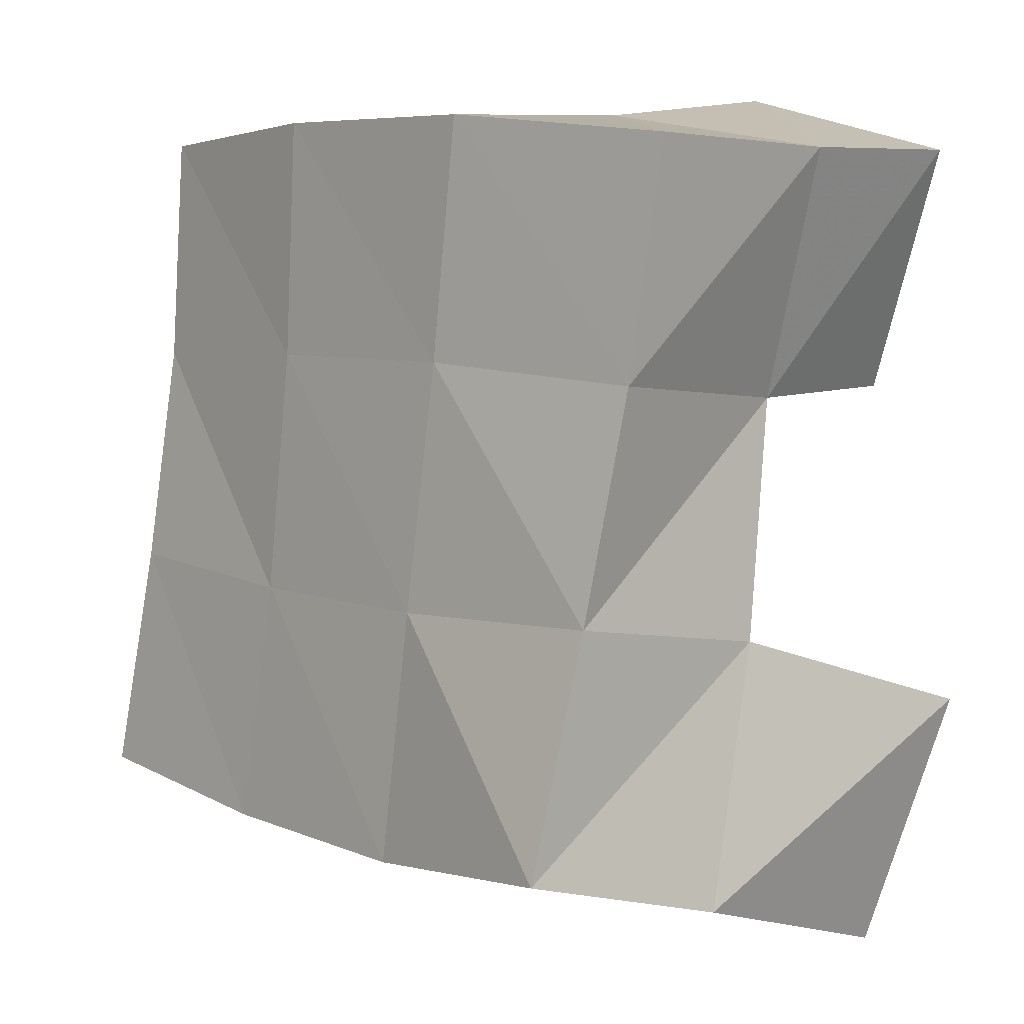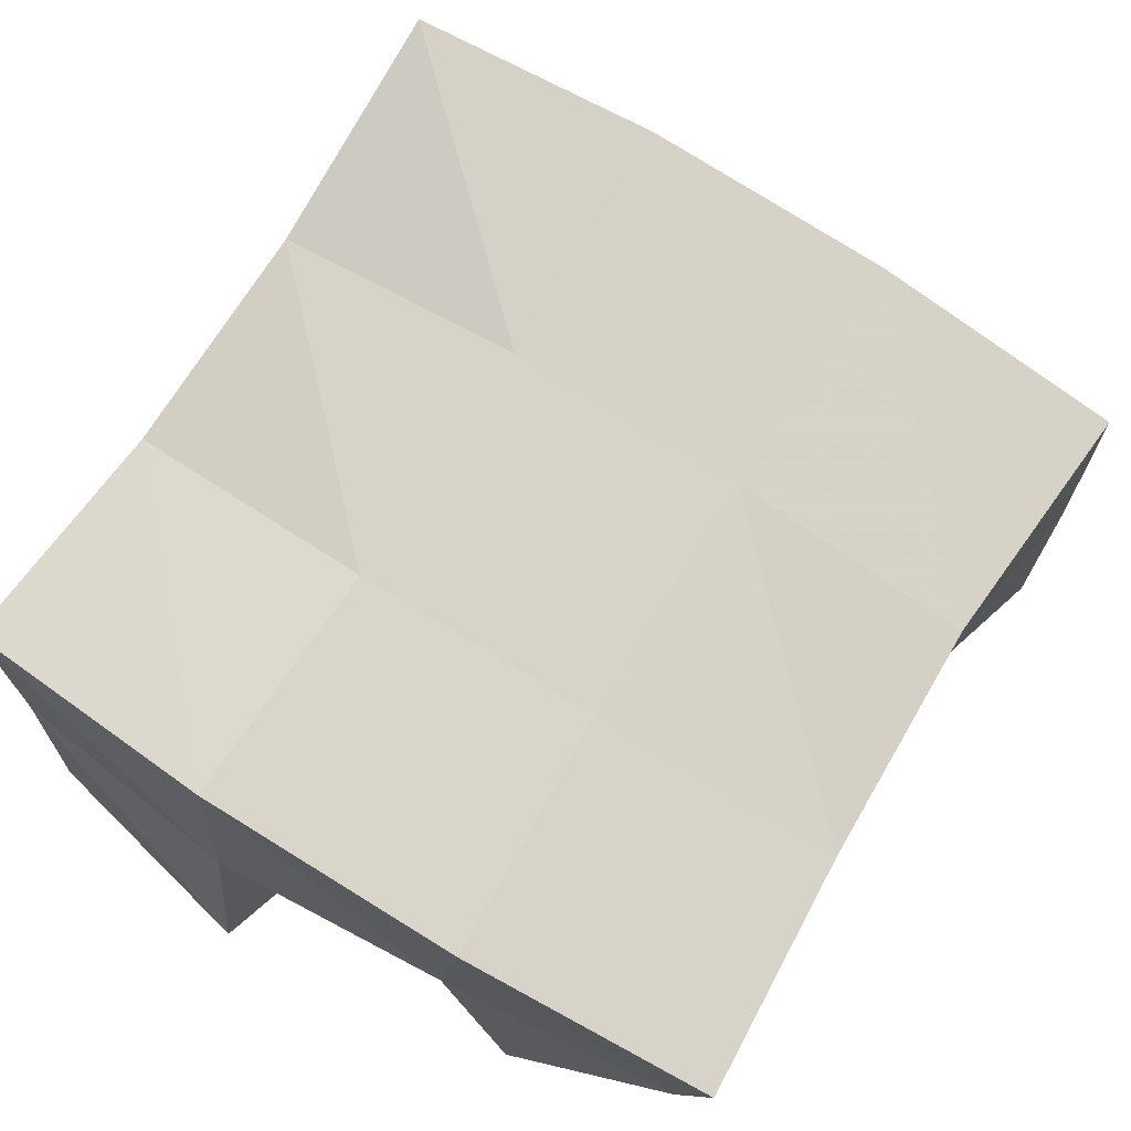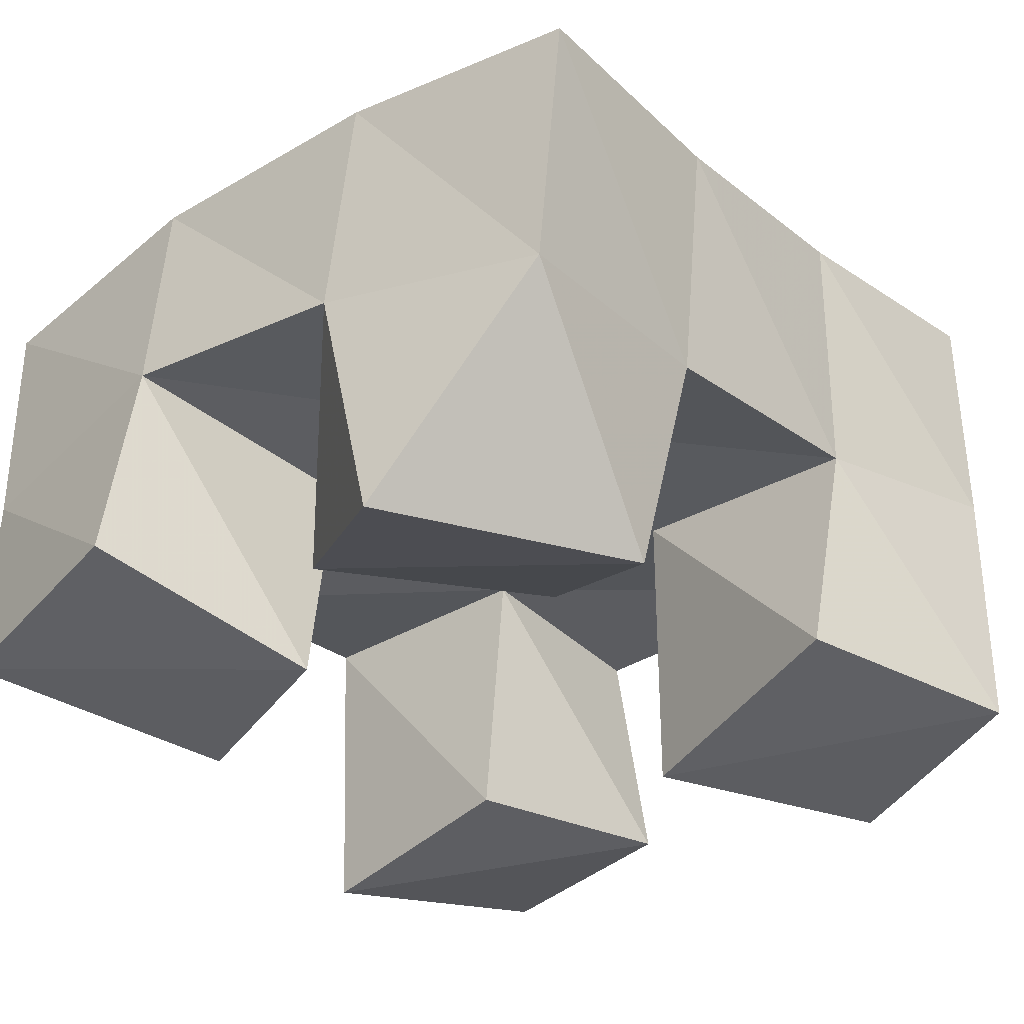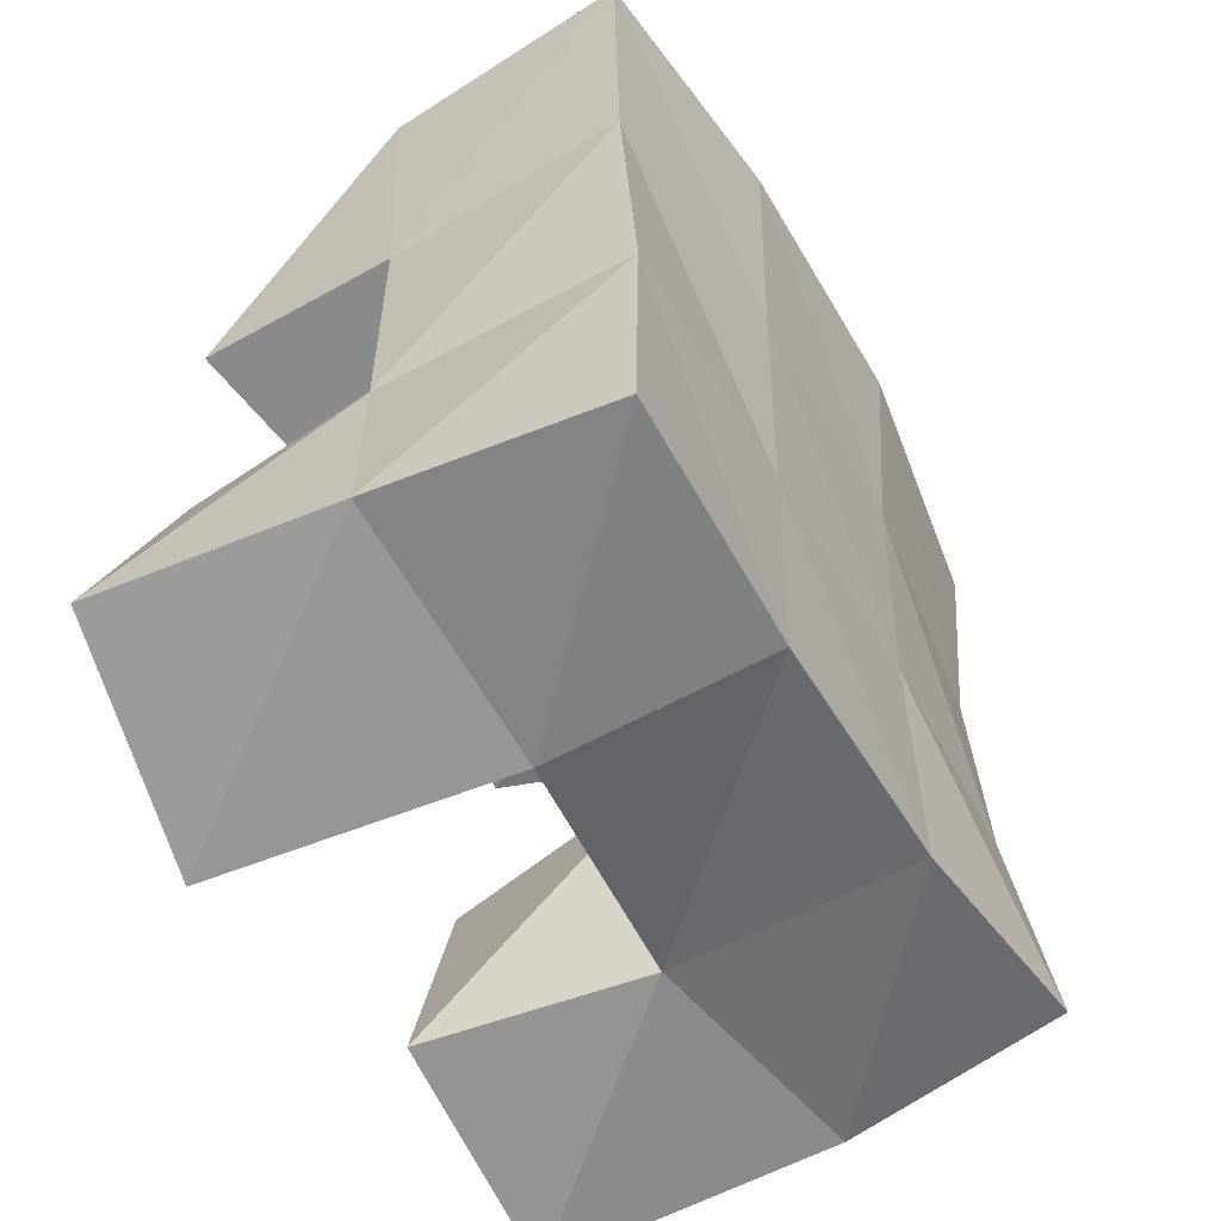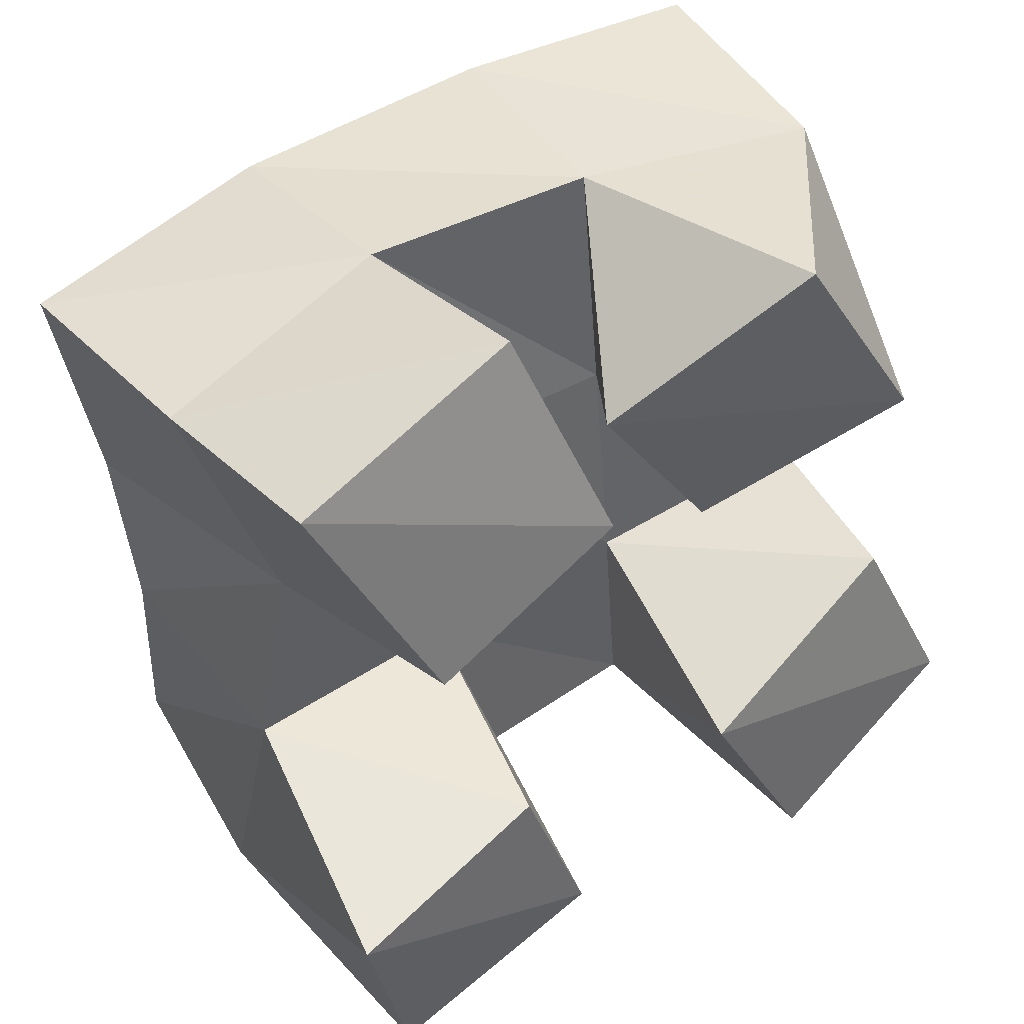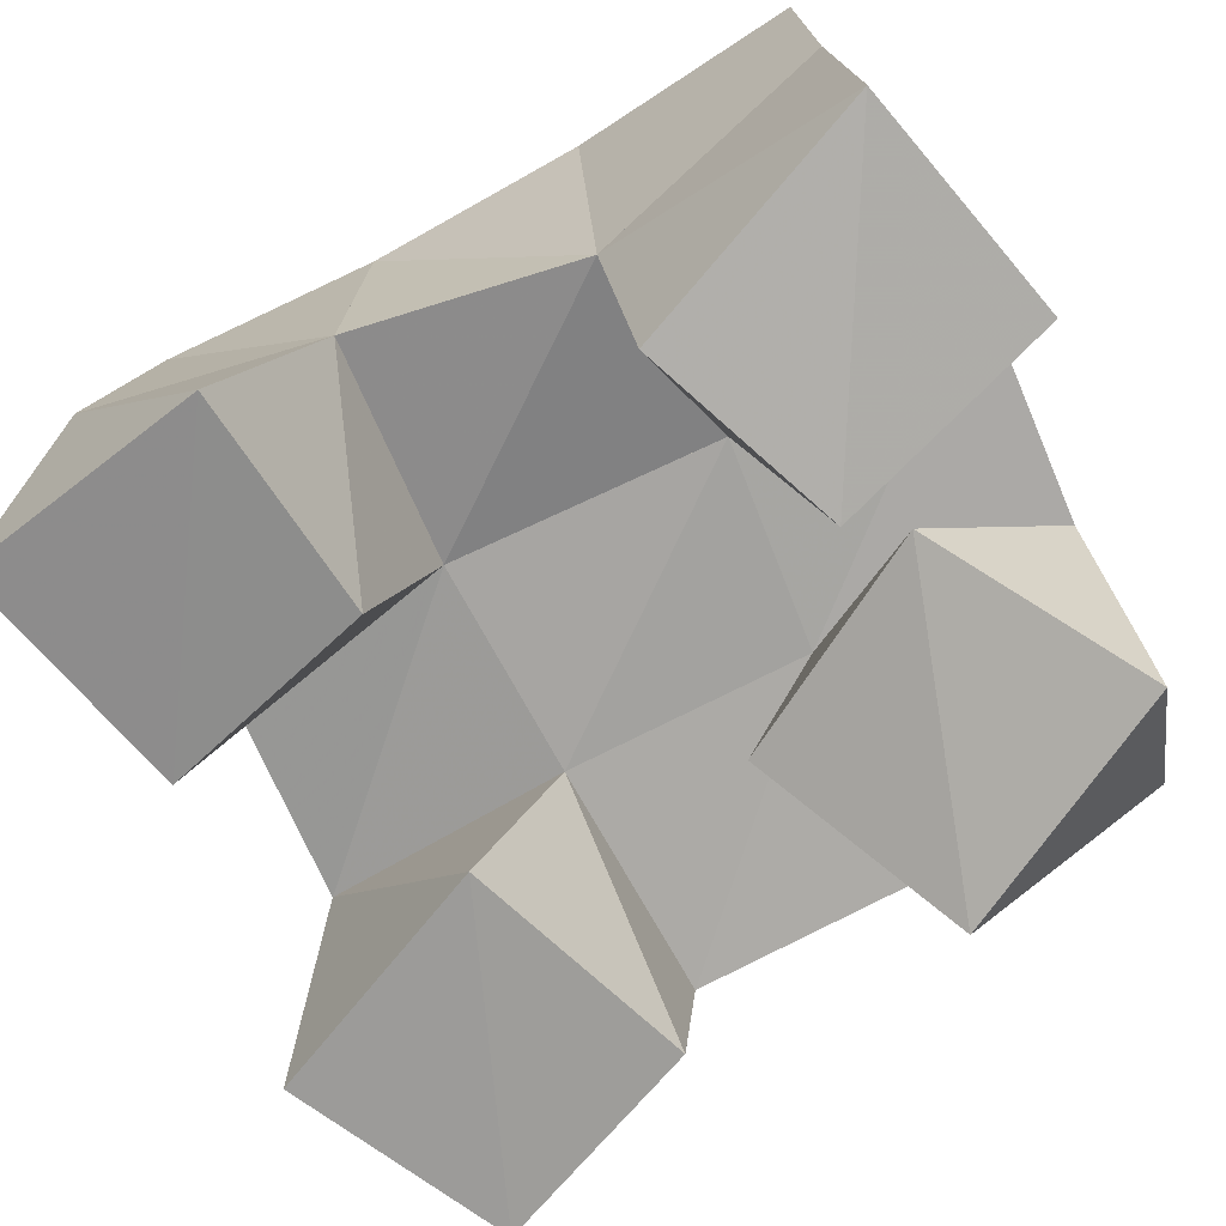
<metadata>
{"format":"obj","ext":"obj","renderer":"f3d","projection":"perspective","resolution":1024,"background":"white","views":[{"elev":0.7,"azim":-132.8,"up":"+Z"},{"elev":73.7,"azim":26.9,"up":"+Y"},{"elev":-33.2,"azim":35.7,"up":"+Y"},{"elev":-47.8,"azim":117.3,"up":"+Z"},{"elev":42.6,"azim":-35.8,"up":"+Z"},{"elev":-71.8,"azim":-67.5,"up":"+Y"}]}
</metadata>
<code>
v 3.371 0.1099 0.07257
v 3.363 0.1678 0.08621
v 3.419 0.1089 0.08939
v 3.413 0.1562 0.09238
v 3.356 0.1001 0.1249
v 3.365 0.1541 0.1393
v 3.403 0.1078 0.1323
v 3.413 0.1563 0.1398
v 3.456 0.1187 0.1812
v 3.454 0.1537 0.1966
v 3.494 0.1004 0.2064
v 3.501 0.1462 0.2001
v 3.427 0.1153 0.2227
v 3.45 0.1541 0.2498
v 3.464 0.1 0.2523
v 3.499 0.1438 0.2479
v 3.377 0.1 0.193
v 3.368 0.1455 0.189
v 3.417 0.1004 0.2121
v 3.41 0.1541 0.1975
v 3.353 0.1079 0.2419
v 3.351 0.1501 0.2383
v 3.401 0.1122 0.2574
v 3.401 0.1578 0.2494
v 3.475 0.1 0.08558
v 3.467 0.1603 0.09232
v 3.519 0.1033 0.1099
v 3.519 0.1554 0.1084
v 3.45 0.1 0.1318
v 3.458 0.1529 0.1451
v 3.5 0.1081 0.1515
v 3.507 0.1491 0.1514
v 3.367 0.2134 0.0957
v 3.417 0.2082 0.09429
v 3.363 0.2034 0.1436
v 3.413 0.2049 0.145
v 3.357 0.1978 0.1896
v 3.407 0.2028 0.1957
v 3.348 0.1975 0.2364
v 3.401 0.2031 0.2449
v 3.467 0.2057 0.09866
v 3.461 0.2032 0.1487
v 3.457 0.2016 0.1993
v 3.455 0.2012 0.2493
v 3.517 0.2043 0.107
v 3.51 0.2011 0.155
v 3.507 0.1964 0.2018
v 3.506 0.1948 0.2501
f 1 2 4
f 3 1 4
f 2 6 8
f 4 2 8
f 6 5 7
f 8 6 7
f 5 1 3
f 7 5 3
f 8 7 3
f 4 8 3
f 2 1 5
f 6 2 5
f 9 10 12
f 11 9 12
f 10 14 16
f 12 10 16
f 14 13 15
f 16 14 15
f 13 9 11
f 15 13 11
f 16 15 11
f 12 16 11
f 10 9 13
f 14 10 13
f 17 18 20
f 19 17 20
f 18 22 24
f 20 18 24
f 22 21 23
f 24 22 23
f 21 17 19
f 23 21 19
f 24 23 19
f 20 24 19
f 18 17 21
f 22 18 21
f 25 26 28
f 27 25 28
f 26 30 32
f 28 26 32
f 30 29 31
f 32 30 31
f 29 25 27
f 31 29 27
f 32 31 27
f 28 32 27
f 26 25 29
f 30 26 29
f 2 33 34
f 4 2 34
f 33 35 36
f 34 33 36
f 35 6 8
f 36 35 8
f 6 2 4
f 8 6 4
f 36 8 4
f 34 36 4
f 33 2 6
f 35 33 6
f 6 35 36
f 8 6 36
f 35 37 38
f 36 35 38
f 37 18 20
f 38 37 20
f 18 6 8
f 20 18 8
f 38 20 8
f 36 38 8
f 35 6 18
f 37 35 18
f 18 37 38
f 20 18 38
f 37 39 40
f 38 37 40
f 39 22 24
f 40 39 24
f 22 18 20
f 24 22 20
f 40 24 20
f 38 40 20
f 37 18 22
f 39 37 22
f 4 34 41
f 26 4 41
f 34 36 42
f 41 34 42
f 36 8 30
f 42 36 30
f 8 4 26
f 30 8 26
f 42 30 26
f 41 42 26
f 34 4 8
f 36 34 8
f 8 36 42
f 30 8 42
f 36 38 43
f 42 36 43
f 38 20 10
f 43 38 10
f 20 8 30
f 10 20 30
f 43 10 30
f 42 43 30
f 36 8 20
f 38 36 20
f 20 38 43
f 10 20 43
f 38 40 44
f 43 38 44
f 40 24 14
f 44 40 14
f 24 20 10
f 14 24 10
f 44 14 10
f 43 44 10
f 38 20 24
f 40 38 24
f 26 41 45
f 28 26 45
f 41 42 46
f 45 41 46
f 42 30 32
f 46 42 32
f 30 26 28
f 32 30 28
f 46 32 28
f 45 46 28
f 41 26 30
f 42 41 30
f 30 42 46
f 32 30 46
f 42 43 47
f 46 42 47
f 43 10 12
f 47 43 12
f 10 30 32
f 12 10 32
f 47 12 32
f 46 47 32
f 42 30 10
f 43 42 10
f 10 43 47
f 12 10 47
f 43 44 48
f 47 43 48
f 44 14 16
f 48 44 16
f 14 10 12
f 16 14 12
f 48 16 12
f 47 48 12
f 43 10 14
f 44 43 14

</code>
